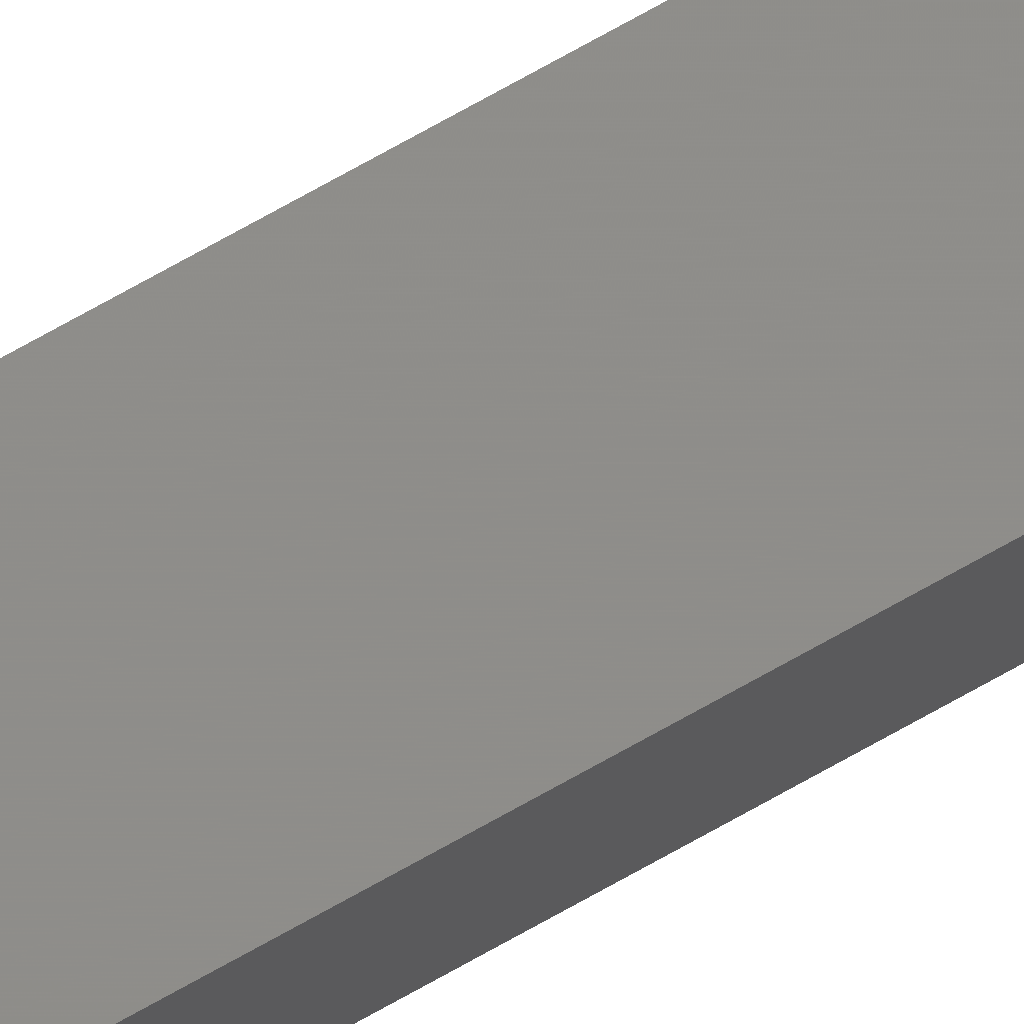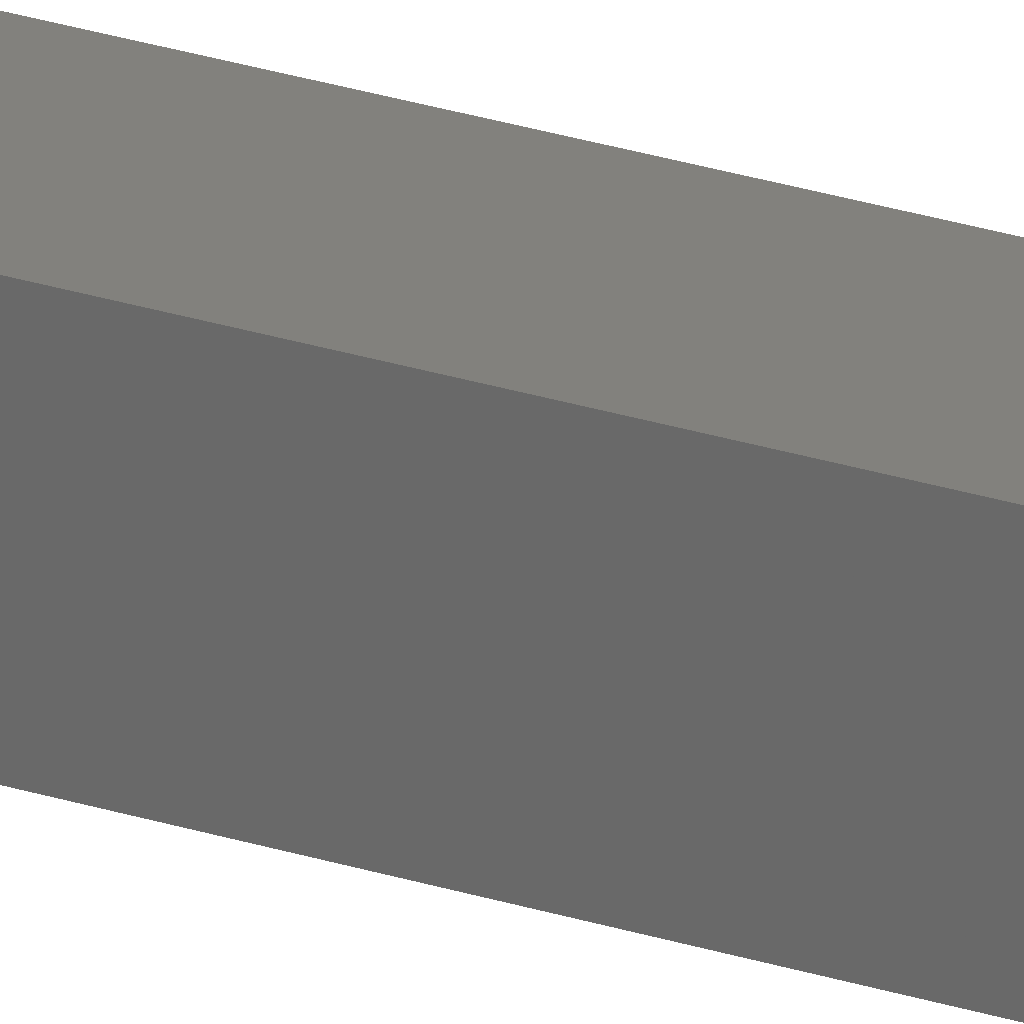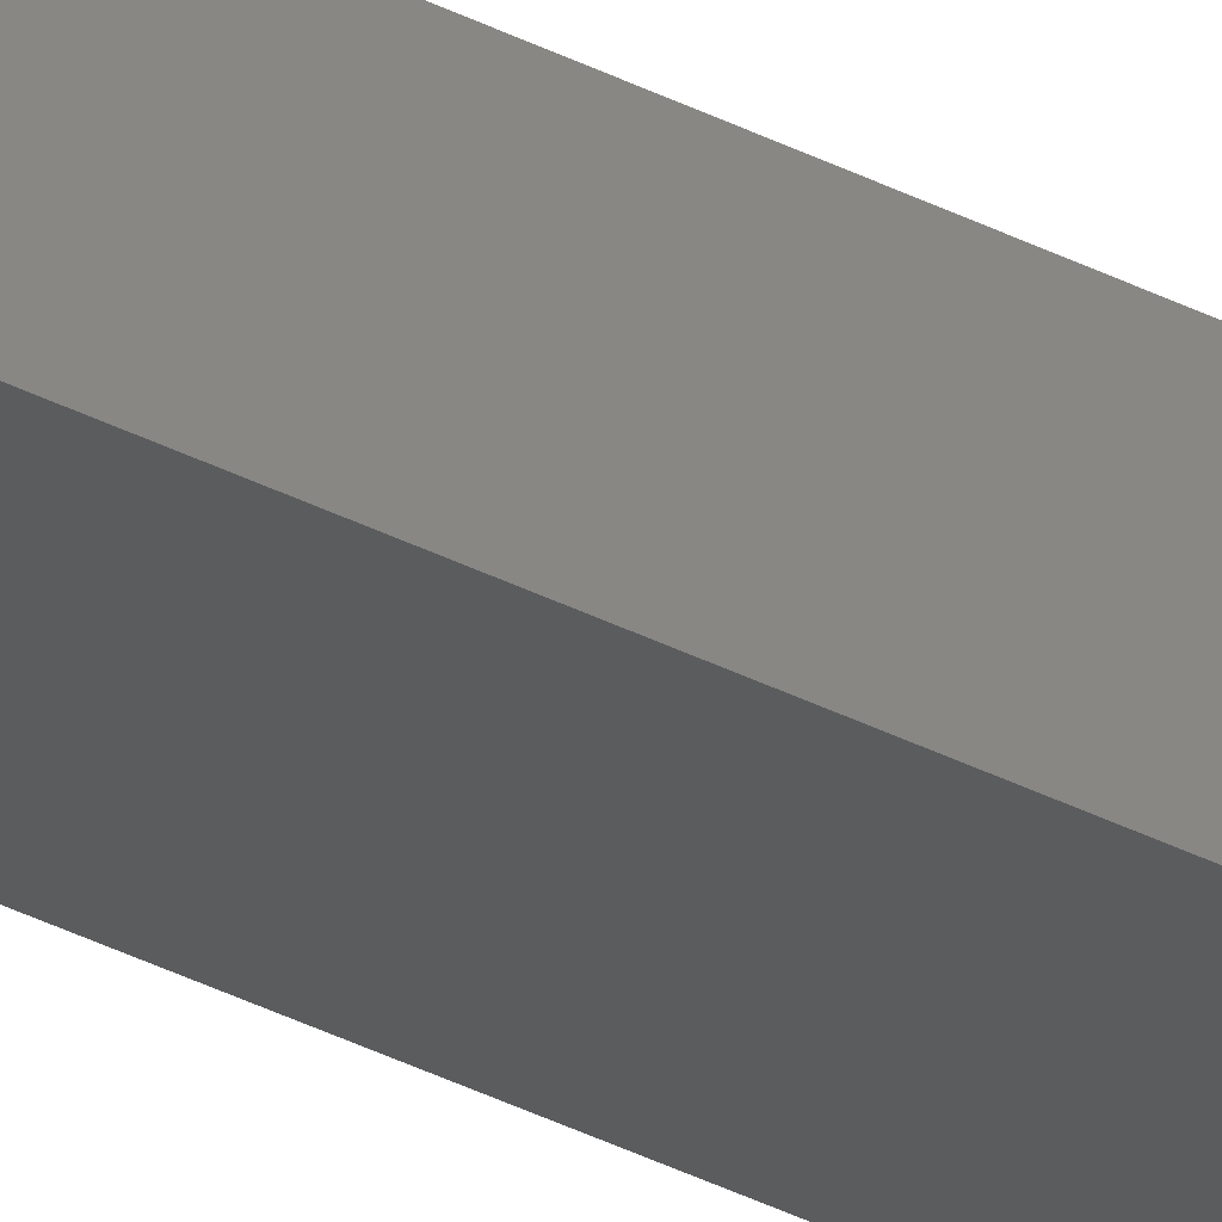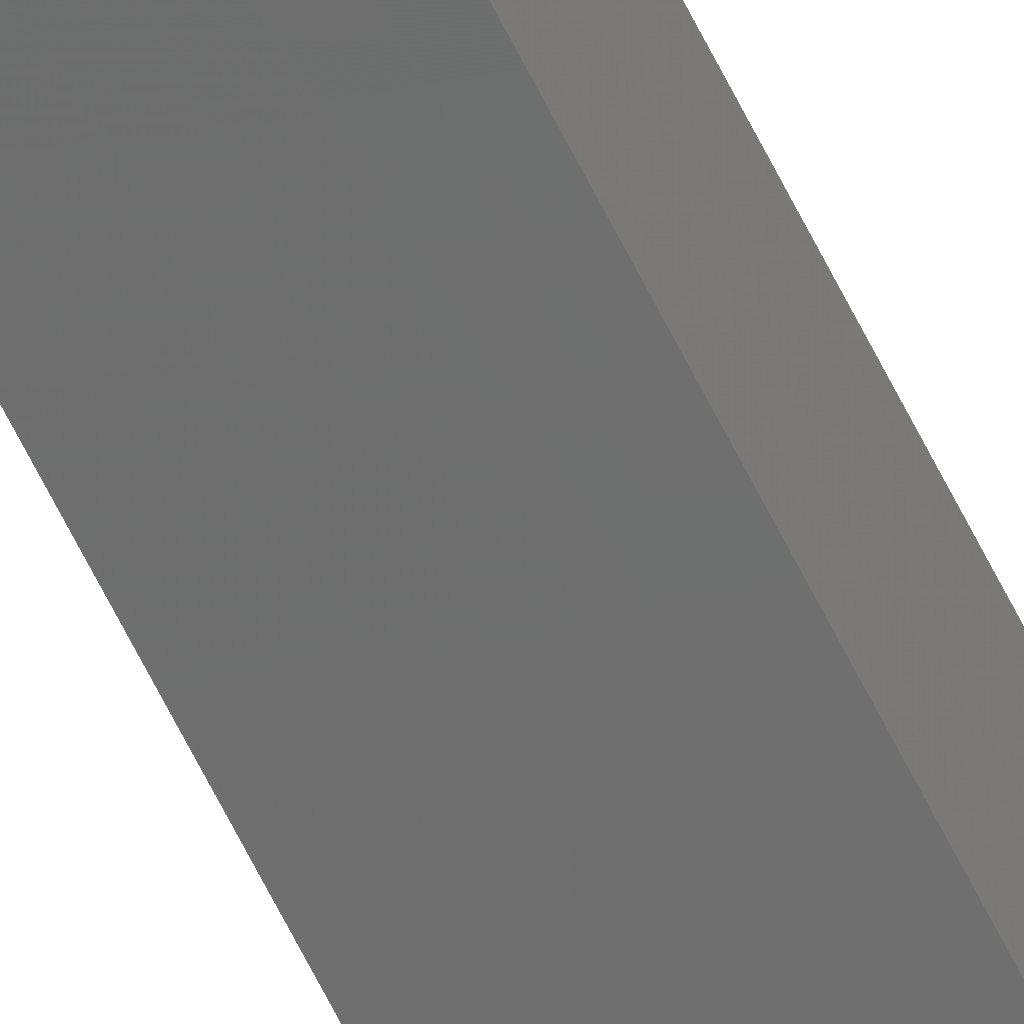
<metadata>
{"format":"stl","ext":"stl","renderer":"f3d","projection":"perspective","resolution":1024,"background":"white","views":[{"elev":69.2,"azim":-119.9,"up":"+Y"},{"elev":12.3,"azim":-43.2,"up":"+Y"},{"elev":-24.9,"azim":46.7,"up":"+Y"},{"elev":-63.5,"azim":-153.9,"up":"+Y"}]}
</metadata>
<code>
# stl→obj: 16 verts, 28 faces
v 9.838 -3.855 392.6
v 9.818 -3.857 392.6
v 9.818 -3.857 389
v 9.838 -3.855 389
v 9.857 -3.853 392.6
v 9.857 -3.853 389
v 9.877 -3.851 392.6
v 9.877 -3.851 389
v 9.872 -3.801 389
v 9.872 -3.801 392.6
v 9.812 -3.807 389
v 9.832 -3.805 392.6
v 9.832 -3.805 389
v 9.812 -3.807 392.6
v 9.852 -3.803 392.6
v 9.852 -3.803 389
f 1 2 3
f 1 3 4
f 5 4 6
f 5 1 4
f 7 6 8
f 7 5 6
f 7 9 10
f 8 9 7
f 11 12 13
f 14 12 11
f 13 15 16
f 12 15 13
f 16 10 9
f 15 10 16
f 14 3 2
f 11 3 14
f 8 16 9
f 6 13 16
f 6 16 8
f 4 13 6
f 3 11 13
f 3 13 4
f 15 7 10
f 12 5 15
f 15 5 7
f 14 1 12
f 12 1 5
f 14 2 1

</code>
